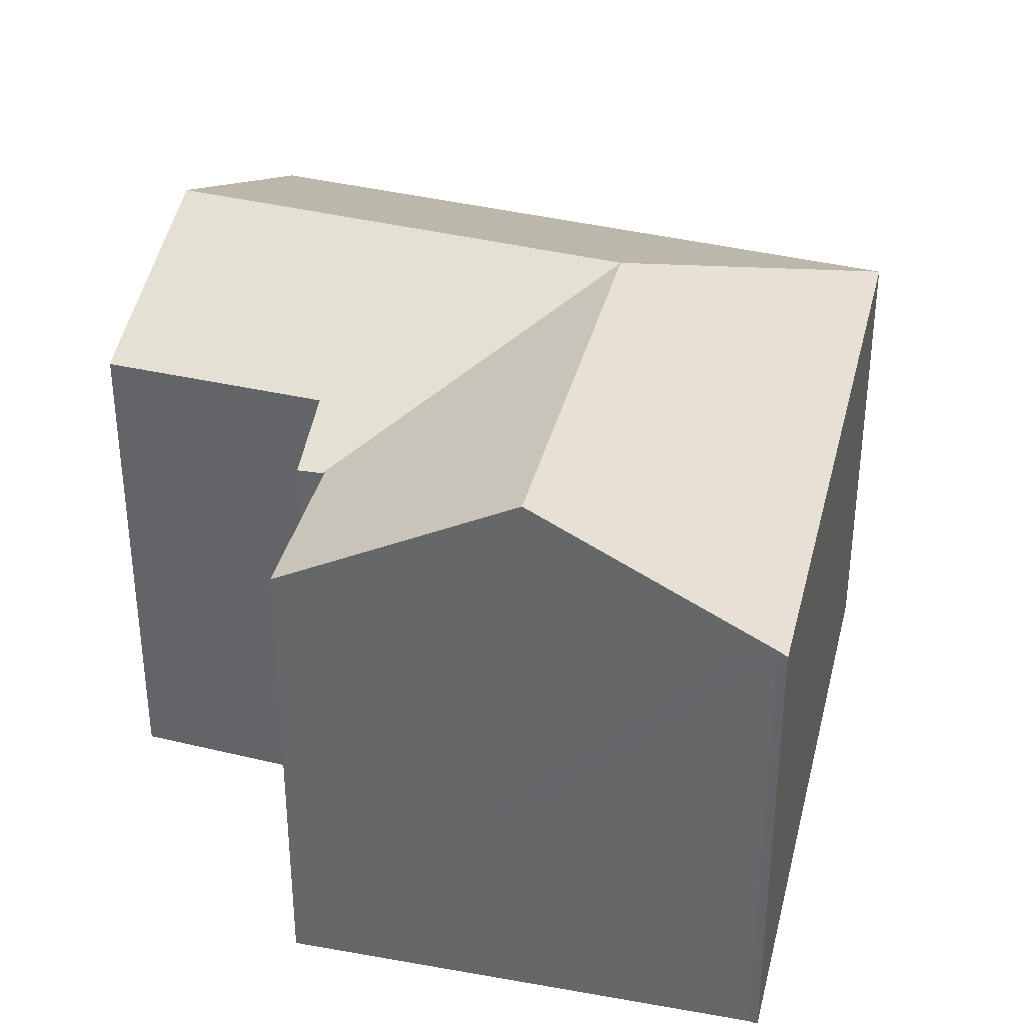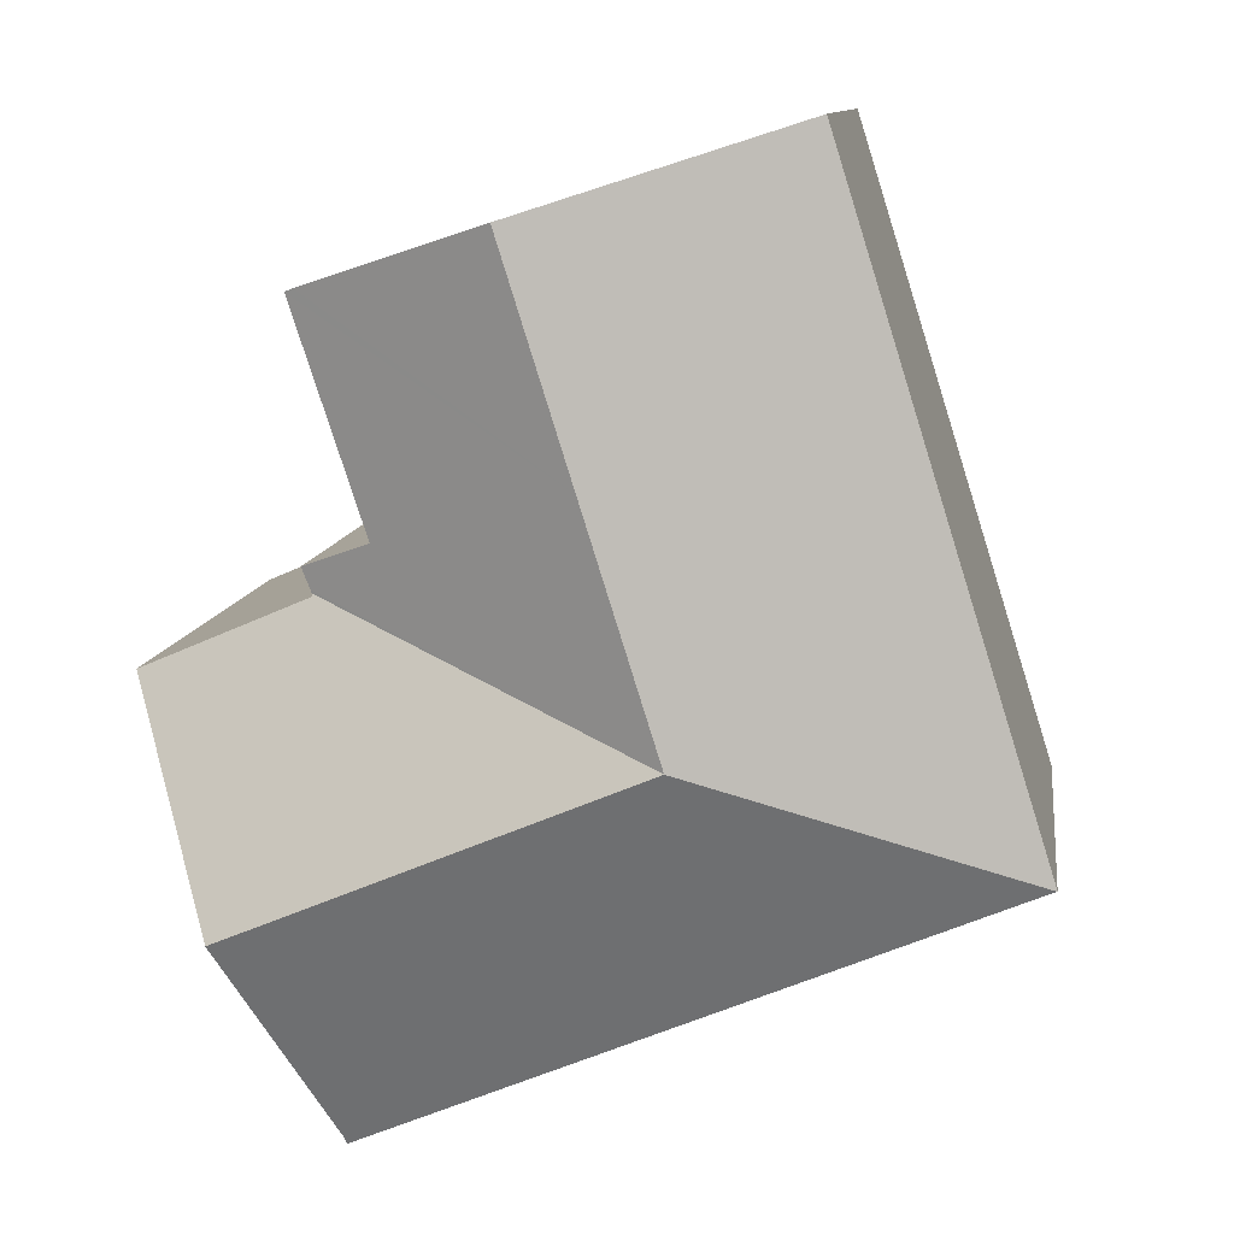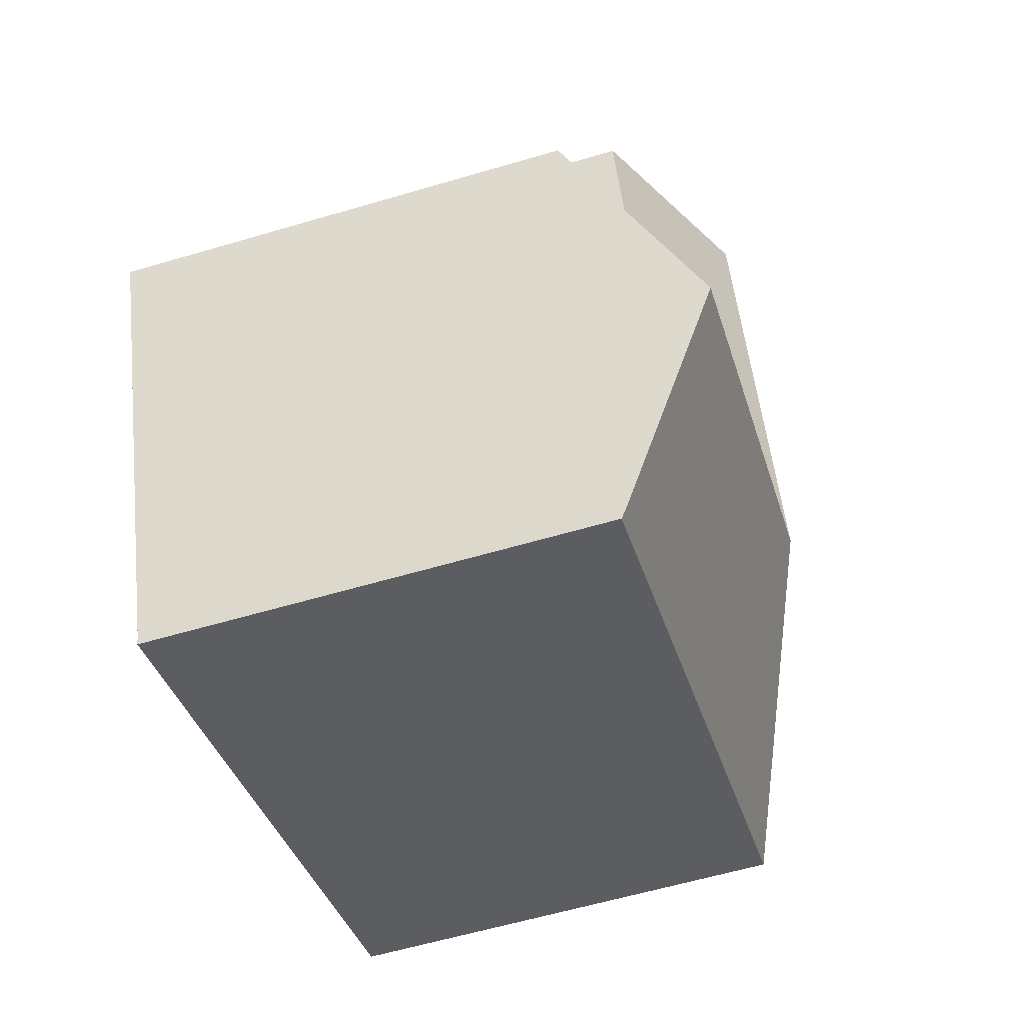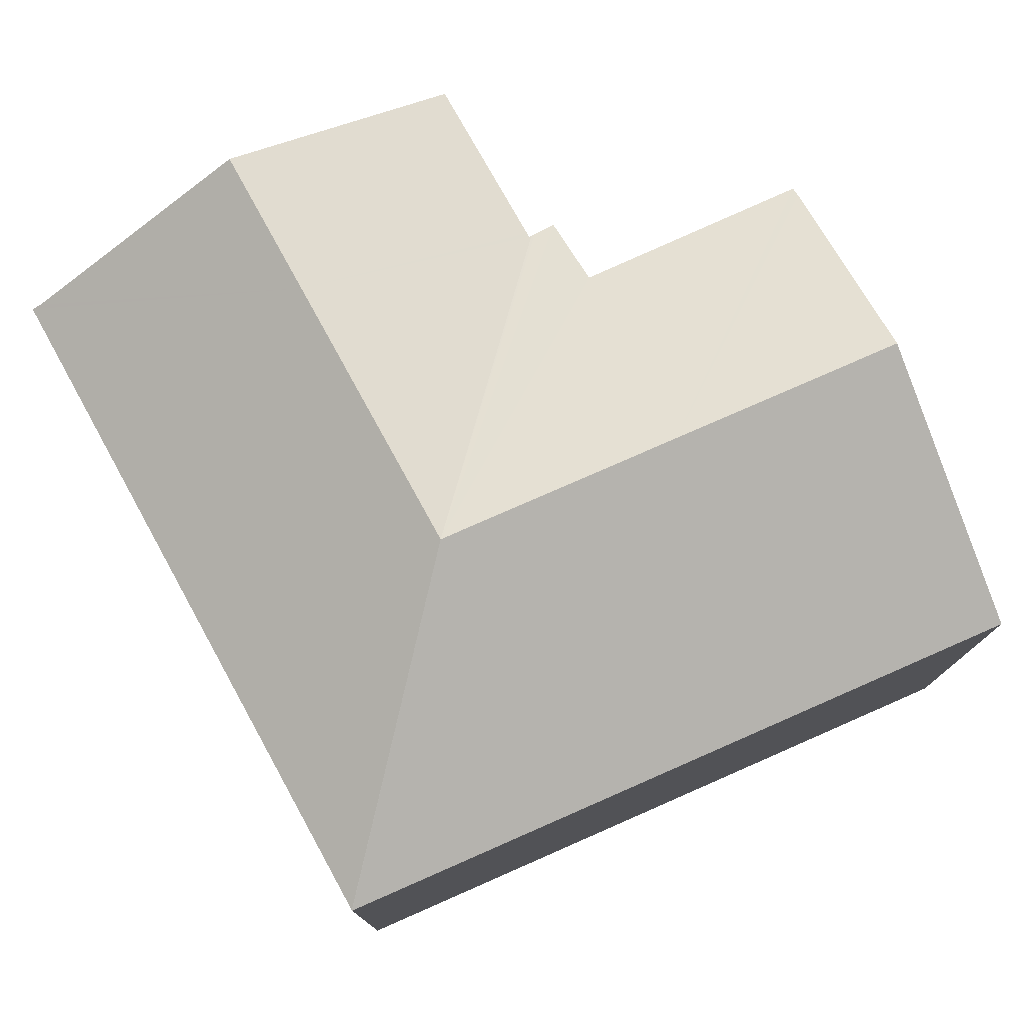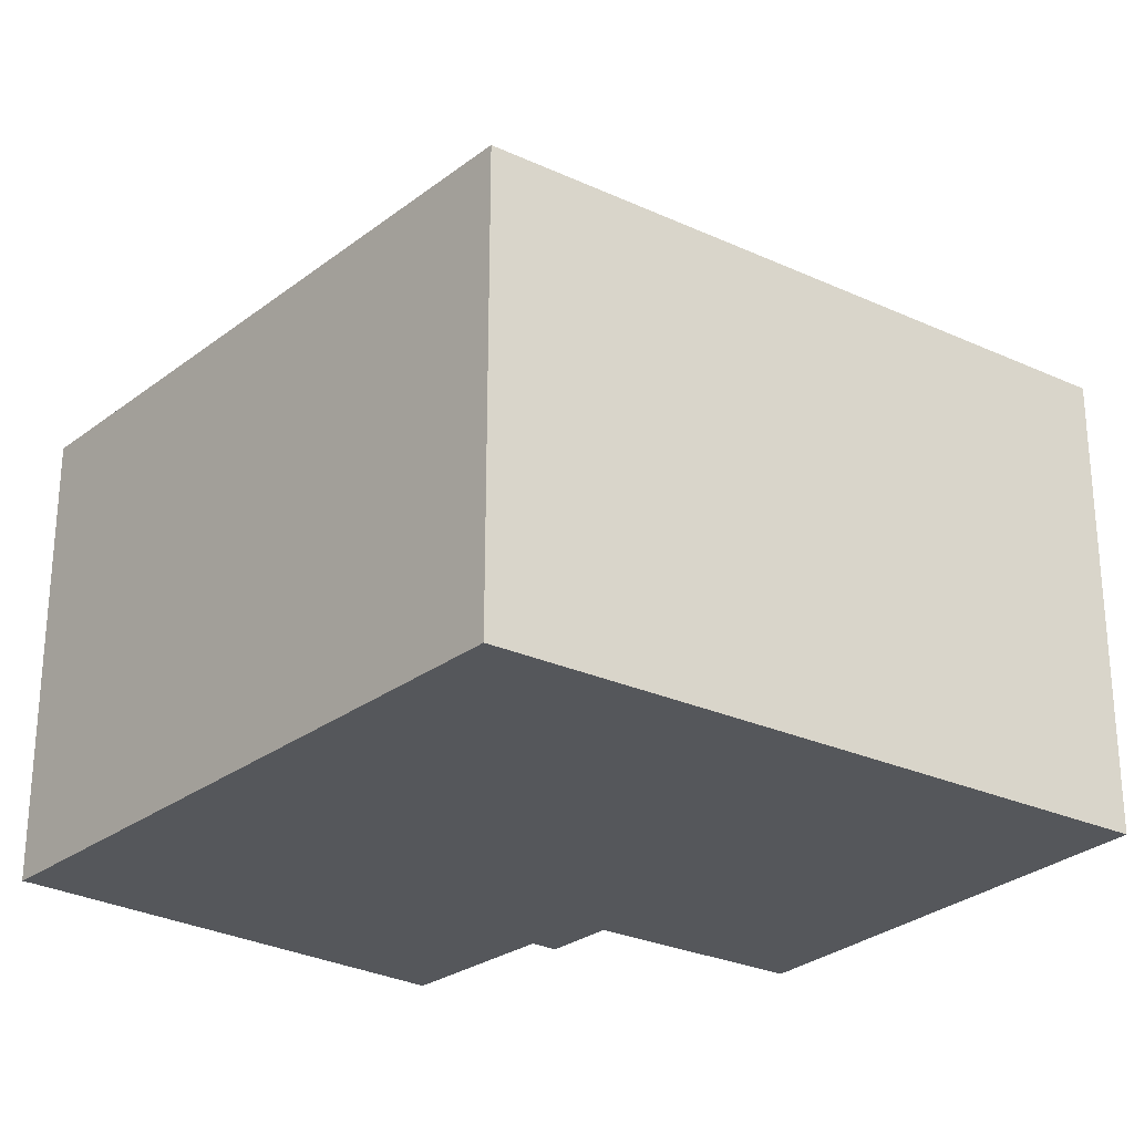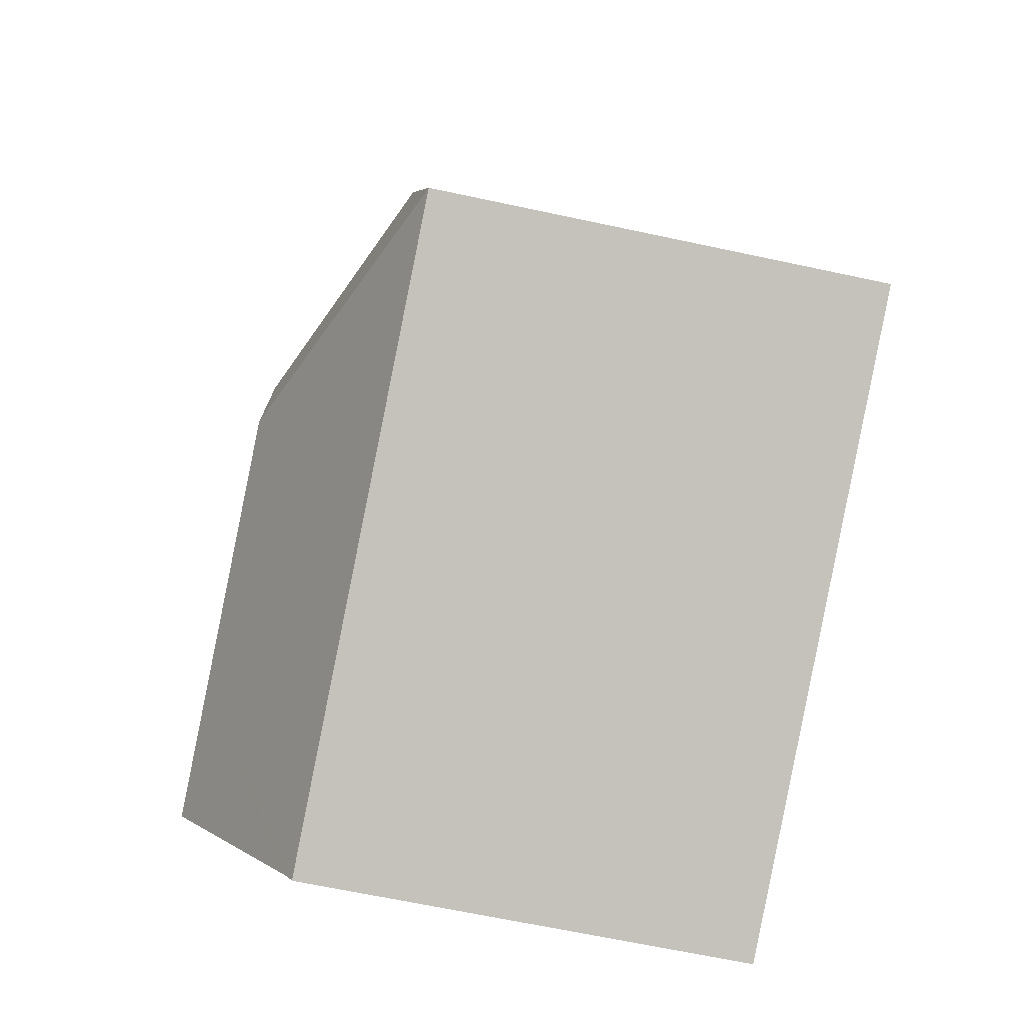
<metadata>
{"format":"obj","ext":"obj","renderer":"f3d","projection":"perspective","resolution":1024,"background":"white","views":[{"elev":35.8,"azim":126.1,"up":"+Y"},{"elev":10.7,"azim":-172.1,"up":"+Z"},{"elev":-59.6,"azim":106.9,"up":"+Z"},{"elev":78.1,"azim":-96.2,"up":"+Y"},{"elev":-26.9,"azim":-107.9,"up":"+Y"},{"elev":-65.5,"azim":-102.2,"up":"+Z"}]}
</metadata>
<code>
v  4.043 12.87 12.83
v  9.106 16.27 3.406
v  0 12.87 7.879e-16
v  11.14 16.27 9.868
v  5.79 12.87 18.37
v  13.07 16.27 16
v  6.401 13.15 18.17
v  18.26 13.85 14.31
v  18.51 13.73 14.21
v  16.53 13.77 8.239
v  18.47 12.85 7.474
v  18.24 12.87 6.91
v  18.2 12.87 6.82
v  18.17 12.91 6.749
v  16.3 16.27 0.409
v  18.28 12.91 6.702
v  22.67 12.94 4.823
v  20.13 16.27 -1.187
v  14.29 12.87 -5.957
v  0.014 12.87 -0.006
v  17.57 12.87 -7.324
v  17.64 13.01 -7.073
v  17.76 13.17 -6.784
v  16.53 -5.045e-16 8.239
v  18.51 -8.702e-16 14.21
v  18.47 -4.577e-16 7.474
v  18.17 -4.133e-16 6.749
v  18.2 -4.176e-16 6.82
v  18.24 -4.231e-16 6.91
v  17.64 4.331e-16 -7.073
v  17.57 4.485e-16 -7.324
v  18.26 -8.76e-16 14.31
v  5.79 -1.125e-15 18.37
v  6.401 -1.113e-15 18.17
v  13.07 -9.795e-16 16
v  22.67 -2.953e-16 4.823
v  18.28 -4.104e-16 6.702
v  20.13 7.268e-17 -1.187
v  17.76 4.154e-16 -6.784
v  14.29 3.648e-16 -5.957
v  0.014 3.674e-19 -0.006
v  0 0 0
v  4.043 -7.854e-16 12.83
g defaultobject
f 1 2 3
f 2 1 4
f 4 1 5
f 4 5 6
f 6 5 7
f 8 4 6
f 4 8 9
f 4 9 10
f 4 10 2
f 2 10 11
f 2 11 12
f 2 12 13
f 2 14 15
f 14 2 13
f 15 14 16
f 15 16 17
f 15 17 18
f 2 19 20
f 19 2 15
f 19 15 21
f 21 15 22
f 22 15 23
f 23 15 18
f 2 20 3
f 9 24 10
f 24 9 25
f 26 12 11
f 12 26 13
f 13 27 14
f 27 13 28
f 28 13 26
f 28 26 29
f 30 21 22
f 21 30 31
f 24 11 10
f 11 24 26
f 32 9 8
f 9 32 25
f 33 7 5
f 7 33 6
f 6 33 8
f 8 33 34
f 8 34 32
f 32 34 35
f 27 16 14
f 16 27 17
f 17 27 36
f 36 27 37
f 36 18 17
f 18 36 23
f 23 36 22
f 22 36 30
f 30 36 38
f 30 38 39
f 31 19 21
f 19 31 20
f 20 31 40
f 20 40 41
f 20 41 3
f 3 41 42
f 42 1 3
f 1 42 43
f 1 43 5
f 5 43 33
f 43 34 33
f 34 43 35
f 35 43 42
f 35 42 32
f 32 42 41
f 32 41 24
f 24 41 40
f 32 24 25
f 24 40 27
f 24 27 26
f 26 27 28
f 26 28 29
f 27 40 37
f 37 40 36
f 36 40 38
f 38 40 39
f 39 40 30
f 30 40 31

</code>
